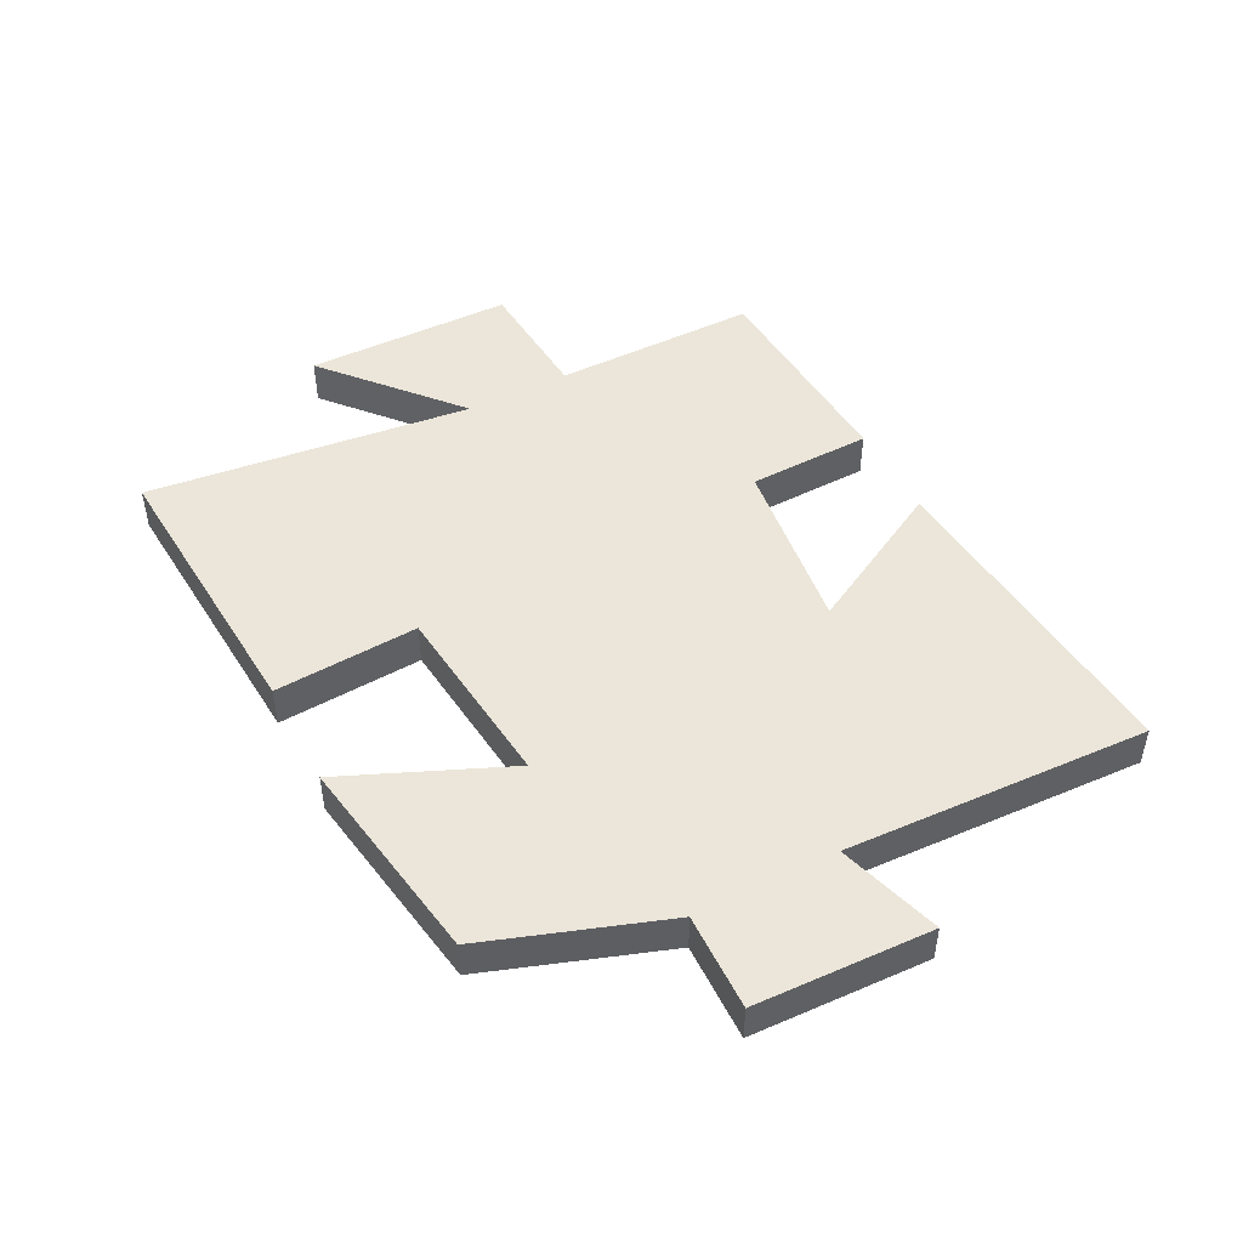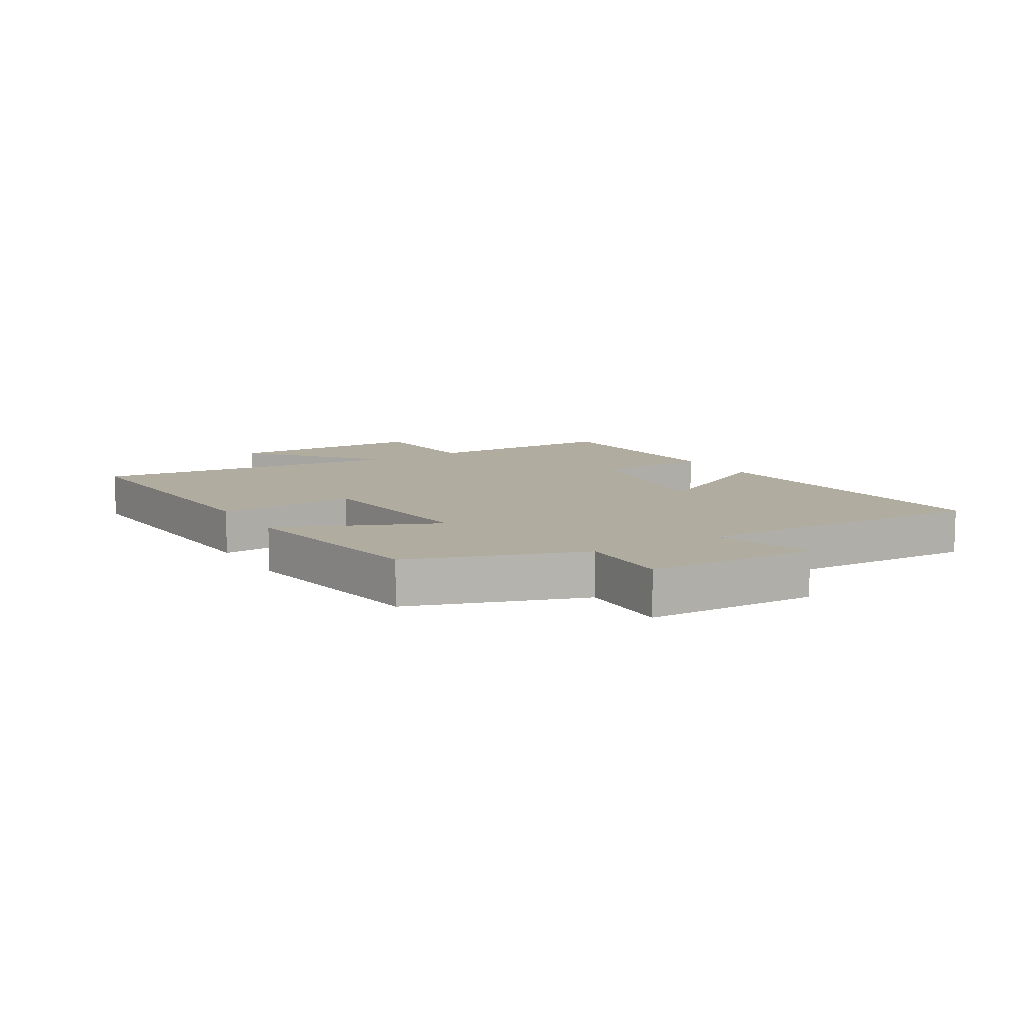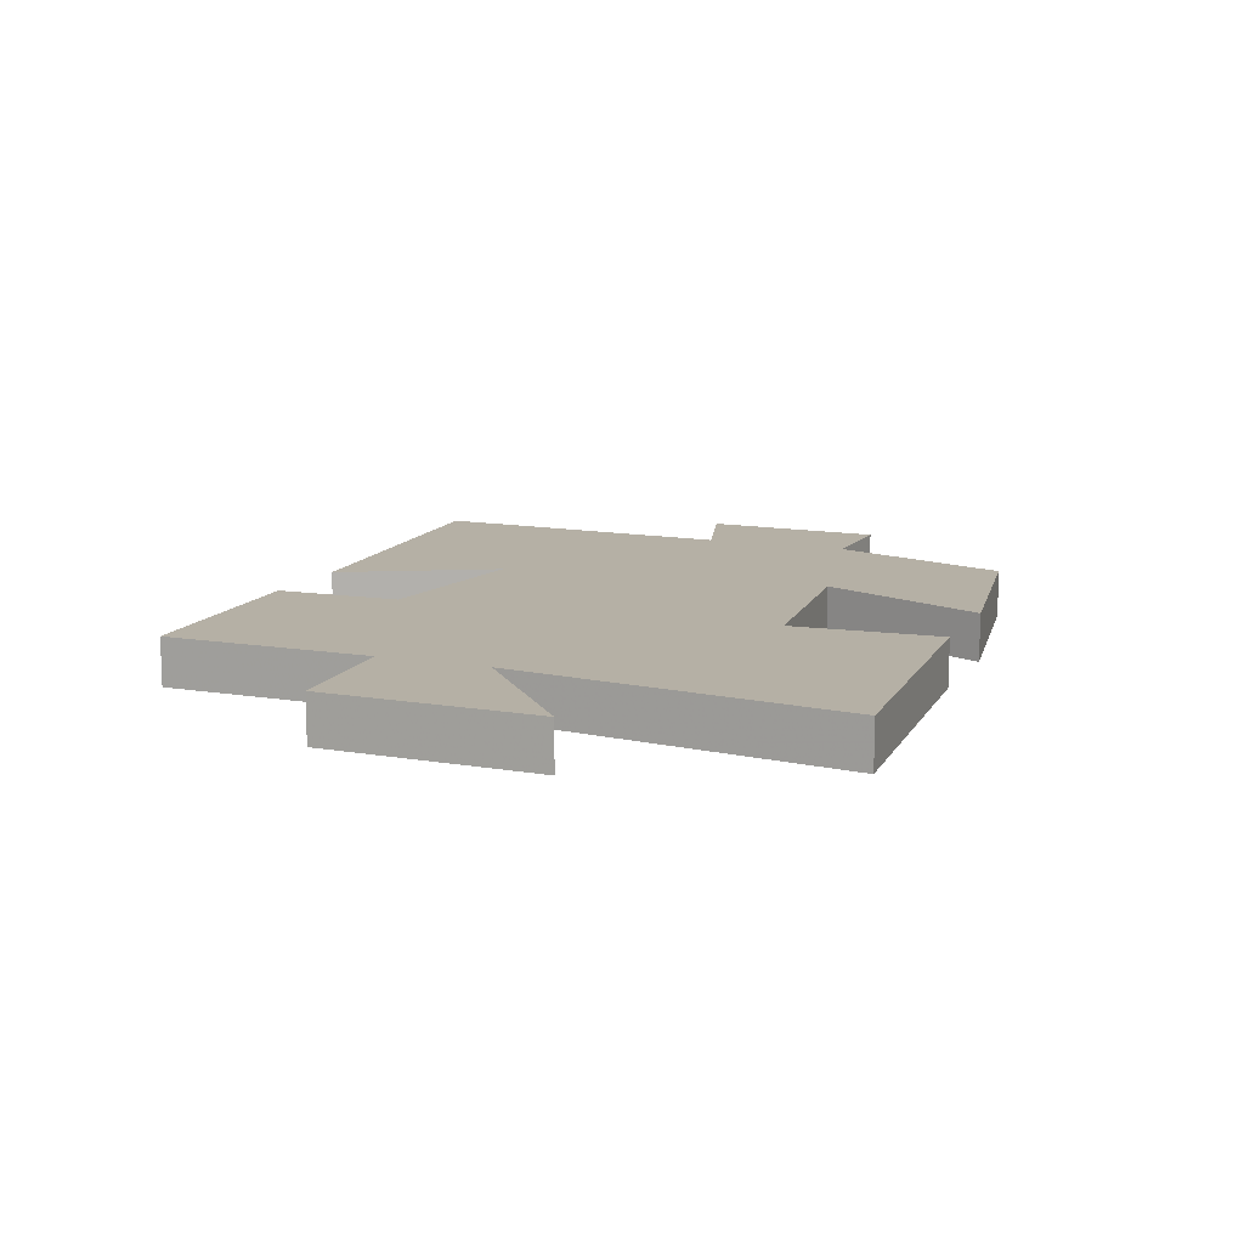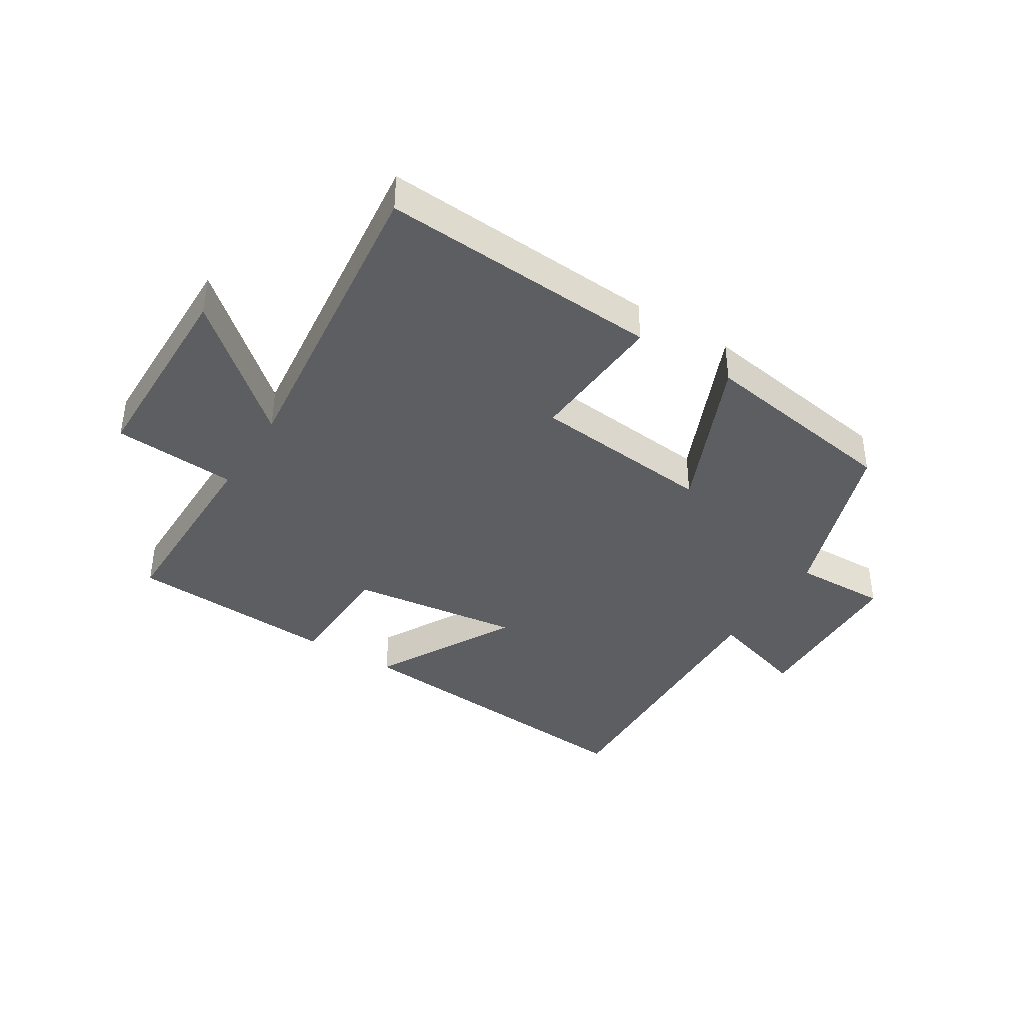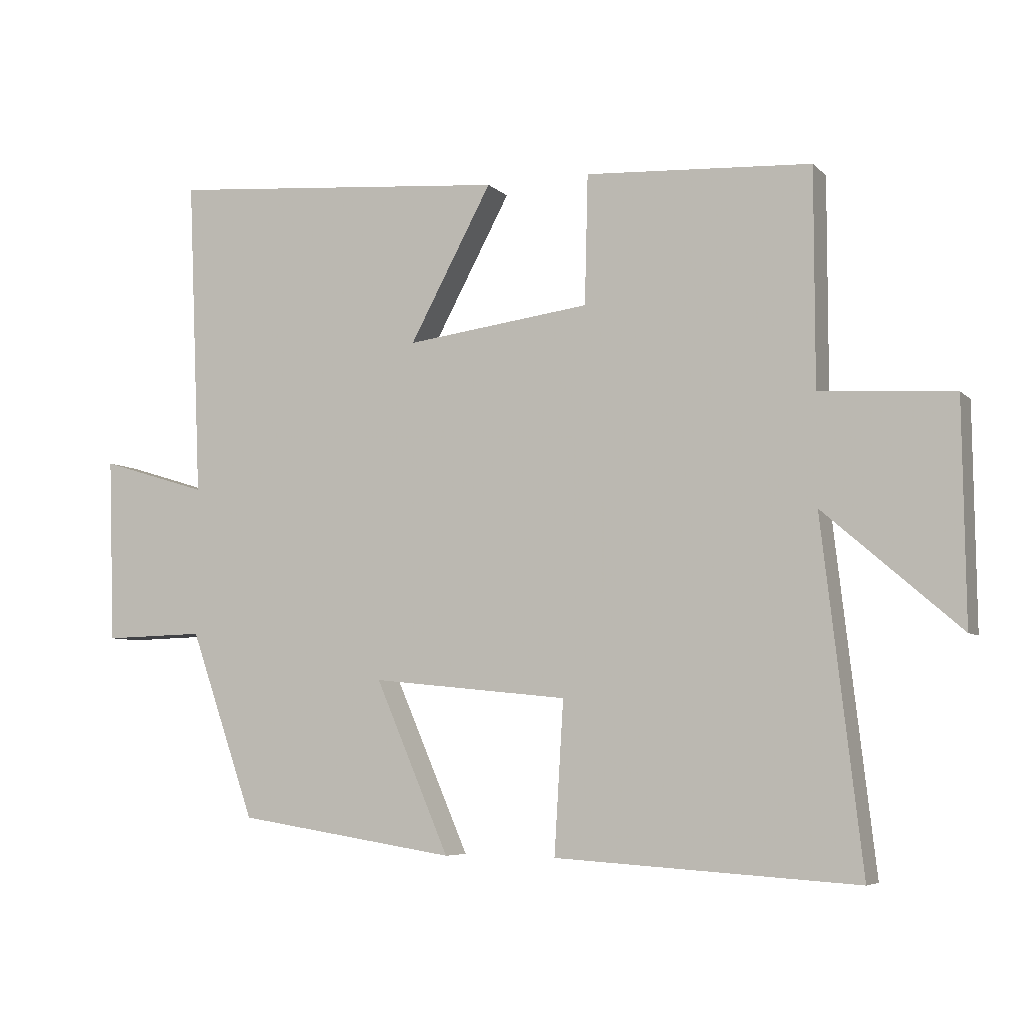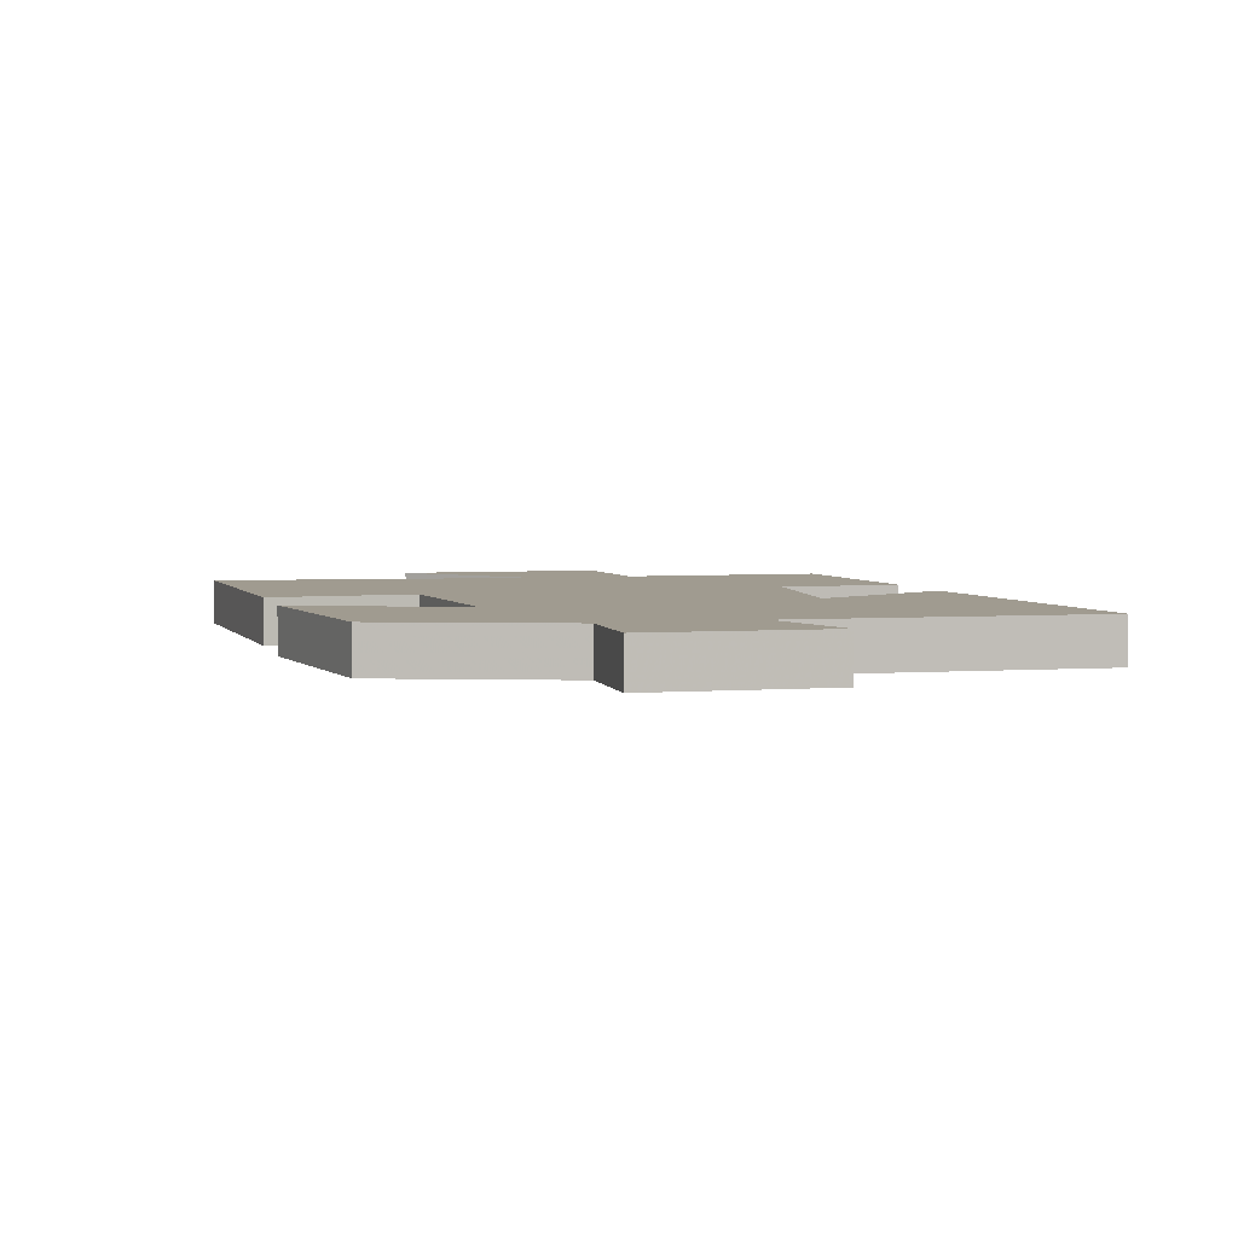
<metadata>
{"format":"obj","ext":"obj","renderer":"f3d","projection":"perspective","resolution":1024,"background":"white","views":[{"elev":48.1,"azim":-117.5,"up":"+Y"},{"elev":10.0,"azim":-121.3,"up":"+Y"},{"elev":11.7,"azim":112.3,"up":"+Y"},{"elev":-39.3,"azim":147.9,"up":"+Y"},{"elev":-6.1,"azim":23.2,"up":"+Z"},{"elev":4.2,"azim":-105.1,"up":"+Y"}]}
</metadata>
<code>
v 0.56 0.07 -0.529
v 0.103 0.07 -0.5
v 0.117 0.07 -0.271
v -0.181 0.07 -0.241
v -0.069 0.07 -0.5
v -0.401 0.07 -0.448
v -0.5 0.07 -0.165
v -0.653 0.07 -0.169
v -0.663 0.07 0.111
v -0.5 0.07 0.061
v -0.521 0.07 0.544
v -0.002 0.07 0.5
v -0.127 0.07 0.268
v 0.153 0.07 0.304
v 0.158 0.07 0.5
v 0.5 0.07 0.48
v 0.5 0.07 0.155
v 0.702 0.07 0.141
v 0.706 0.07 -0.189
v 0.5 0.07 -0.011
v 0.56 0 -0.529
v 0.103 0 -0.5
v 0.117 0 -0.271
v -0.181 0 -0.241
v -0.069 0 -0.5
v -0.401 0 -0.448
v -0.5 0 -0.165
v -0.653 0 -0.169
v -0.663 0 0.111
v -0.5 0 0.061
v -0.521 0 0.544
v -0.002 0 0.5
v -0.127 0 0.268
v 0.153 0 0.304
v 0.158 0 0.5
v 0.5 0 0.48
v 0.5 0 0.155
v 0.702 0 0.141
v 0.706 0 -0.189
v 0.5 0 -0.011
f 17 18 19 20
f 14 15 16 17
f 13 14 17 20
f 10 11 12 13
f 10 13 20
f 7 8 9 10
f 6 7 10
f 5 6 10
f 4 5 10
f 3 4 10 20
f 1 2 3 20
f 40 39 38 37
f 37 36 35 34
f 40 37 34 33
f 33 32 31 30
f 40 33 30
f 30 29 28 27
f 30 27 26
f 30 26 25
f 30 25 24
f 40 30 24 23
f 40 23 22 21
f 1 21 22 2
f 2 22 23 3
f 3 23 24 4
f 4 24 25 5
f 5 25 26 6
f 6 26 27 7
f 7 27 28 8
f 8 28 29 9
f 9 29 30 10
f 10 30 31 11
f 11 31 32 12
f 12 32 33 13
f 13 33 34 14
f 14 34 35 15
f 15 35 36 16
f 16 36 37 17
f 17 37 38 18
f 18 38 39 19
f 19 39 40 20
f 20 40 21 1

</code>
